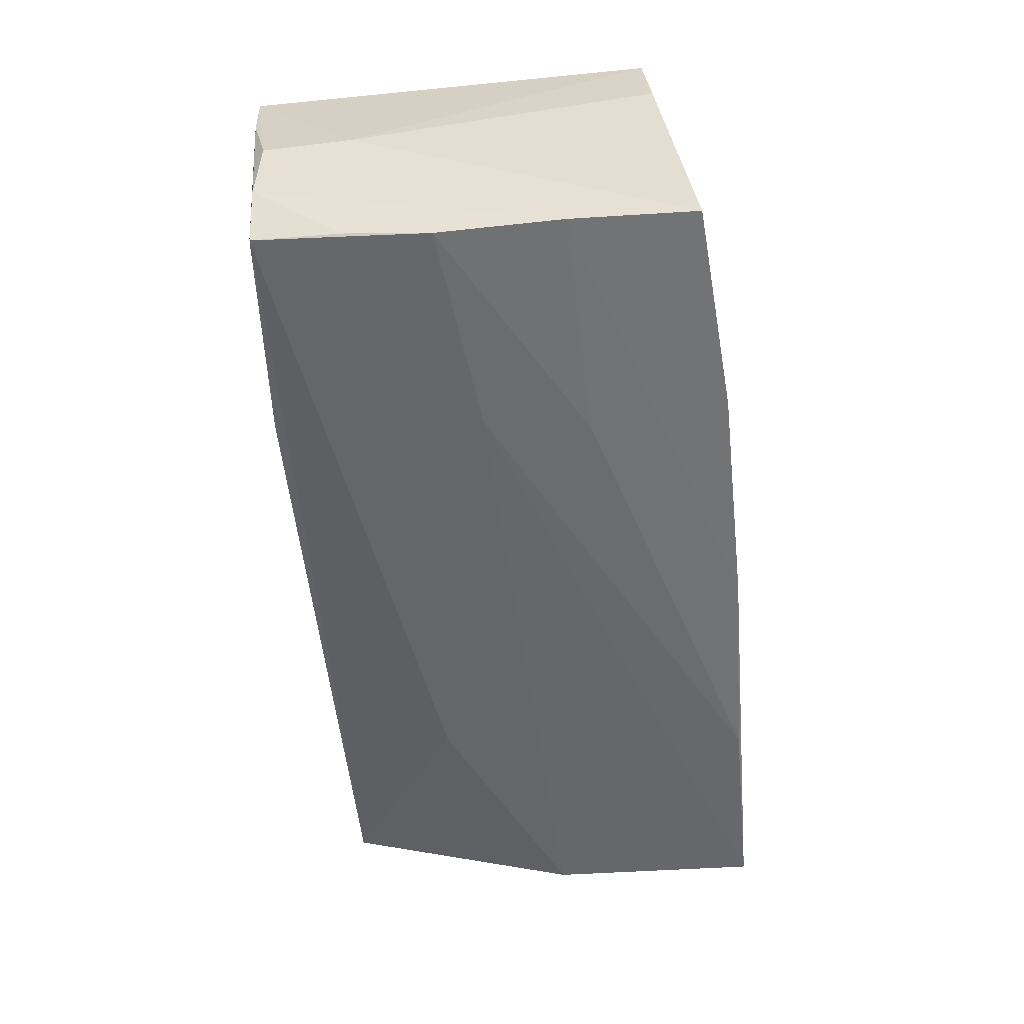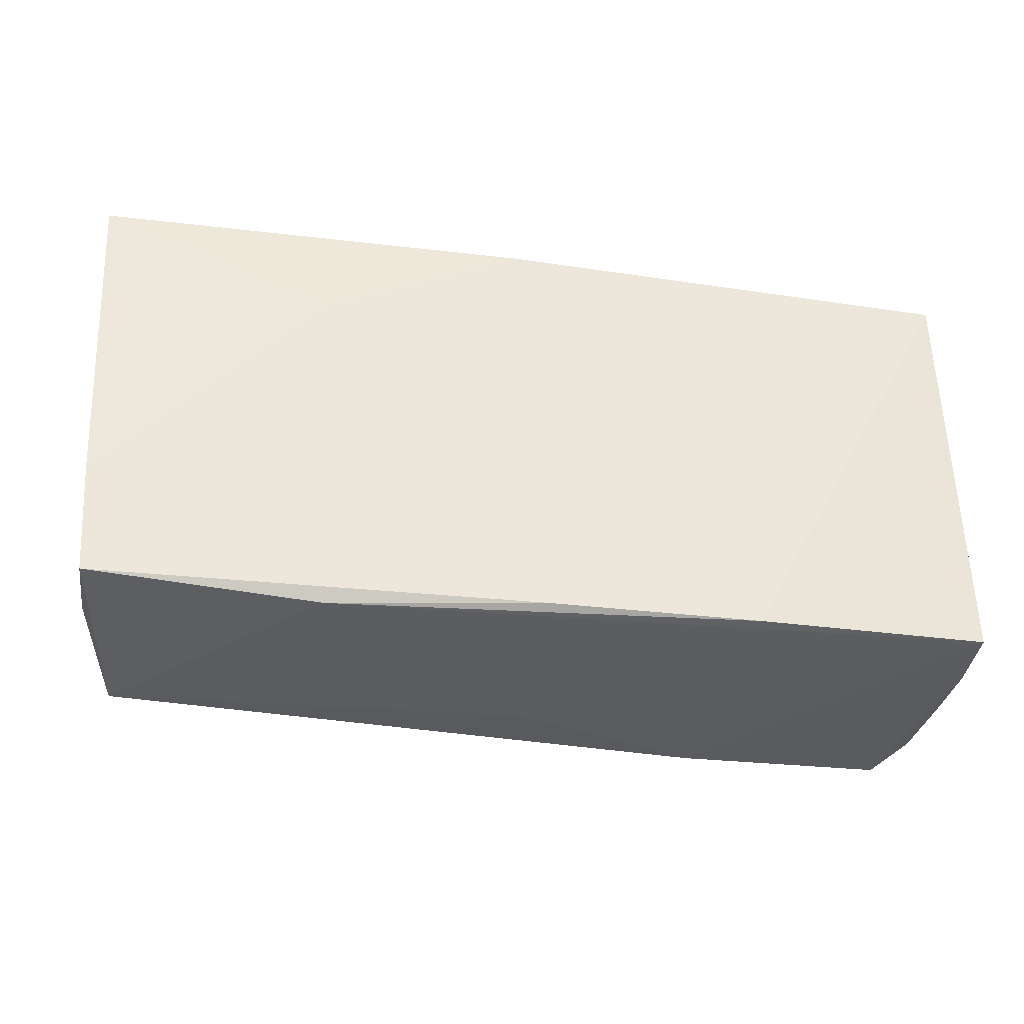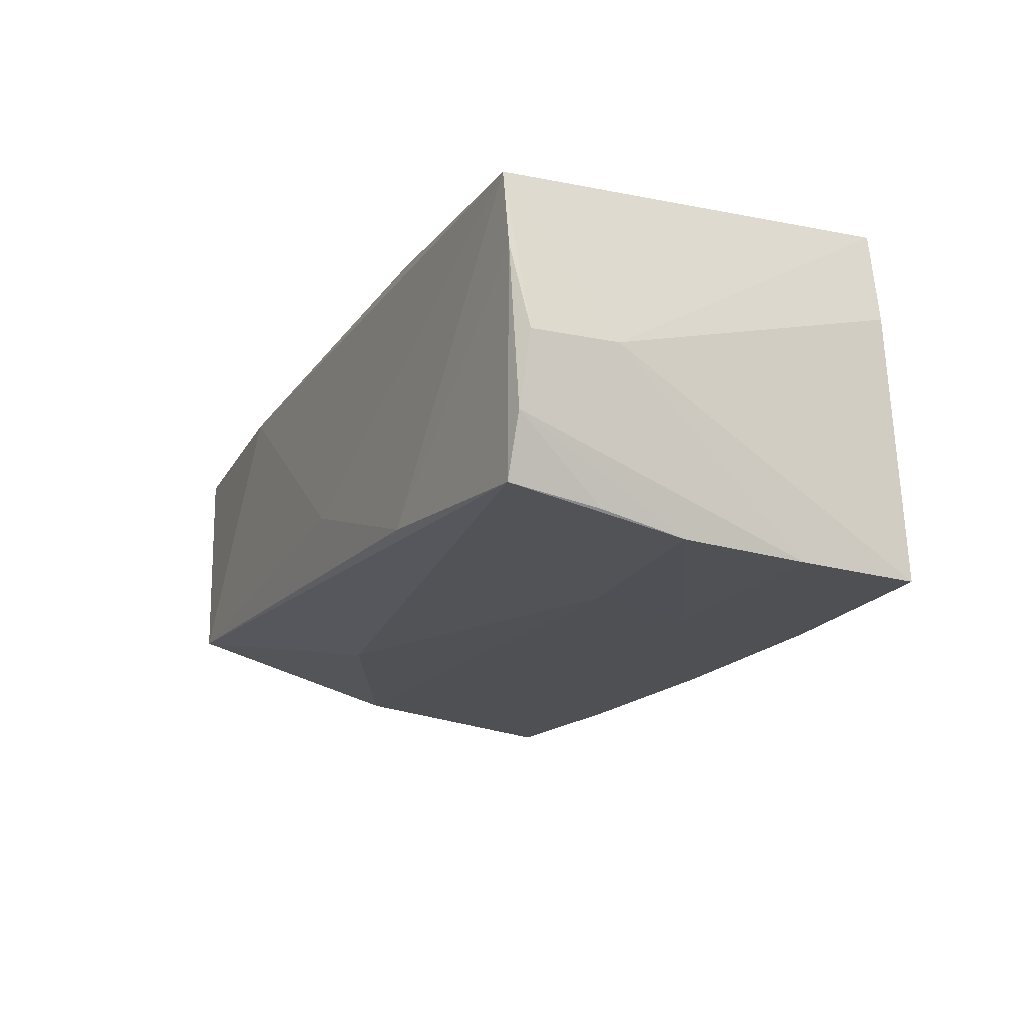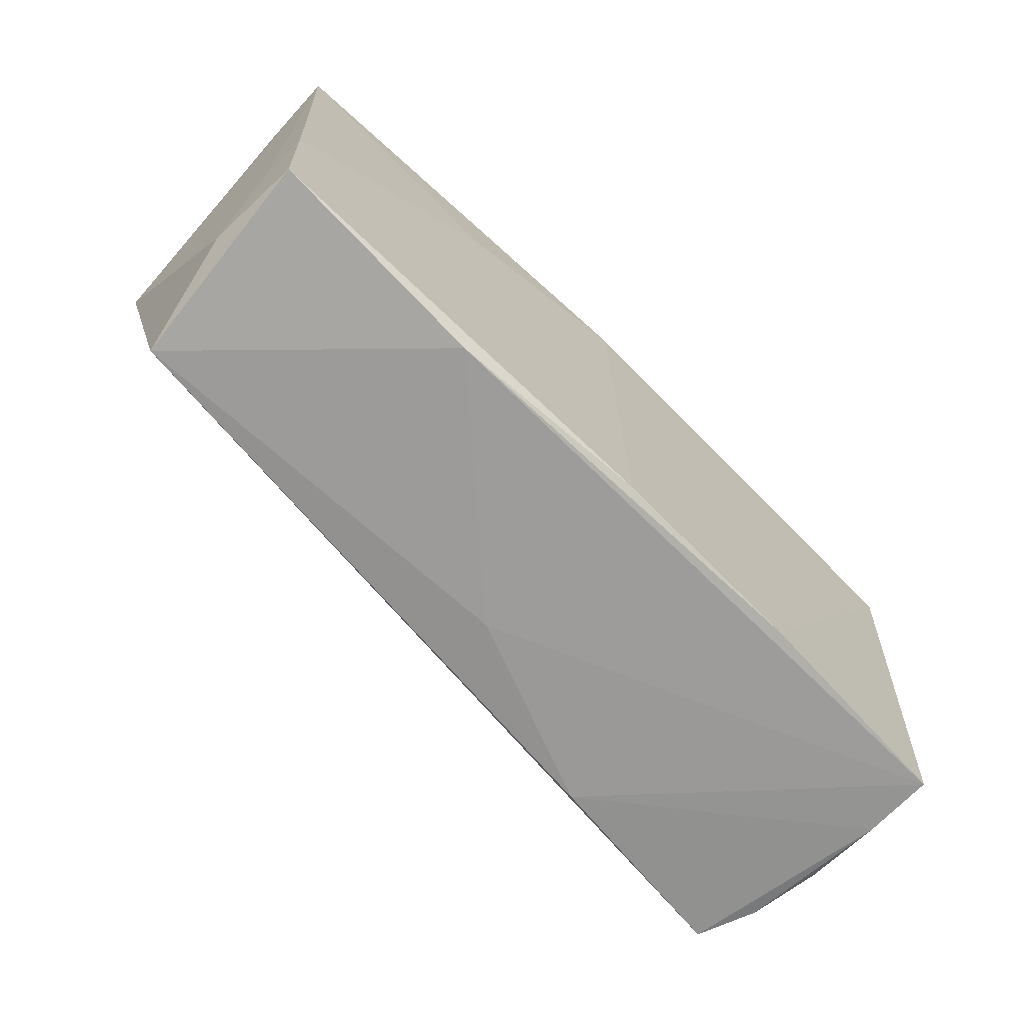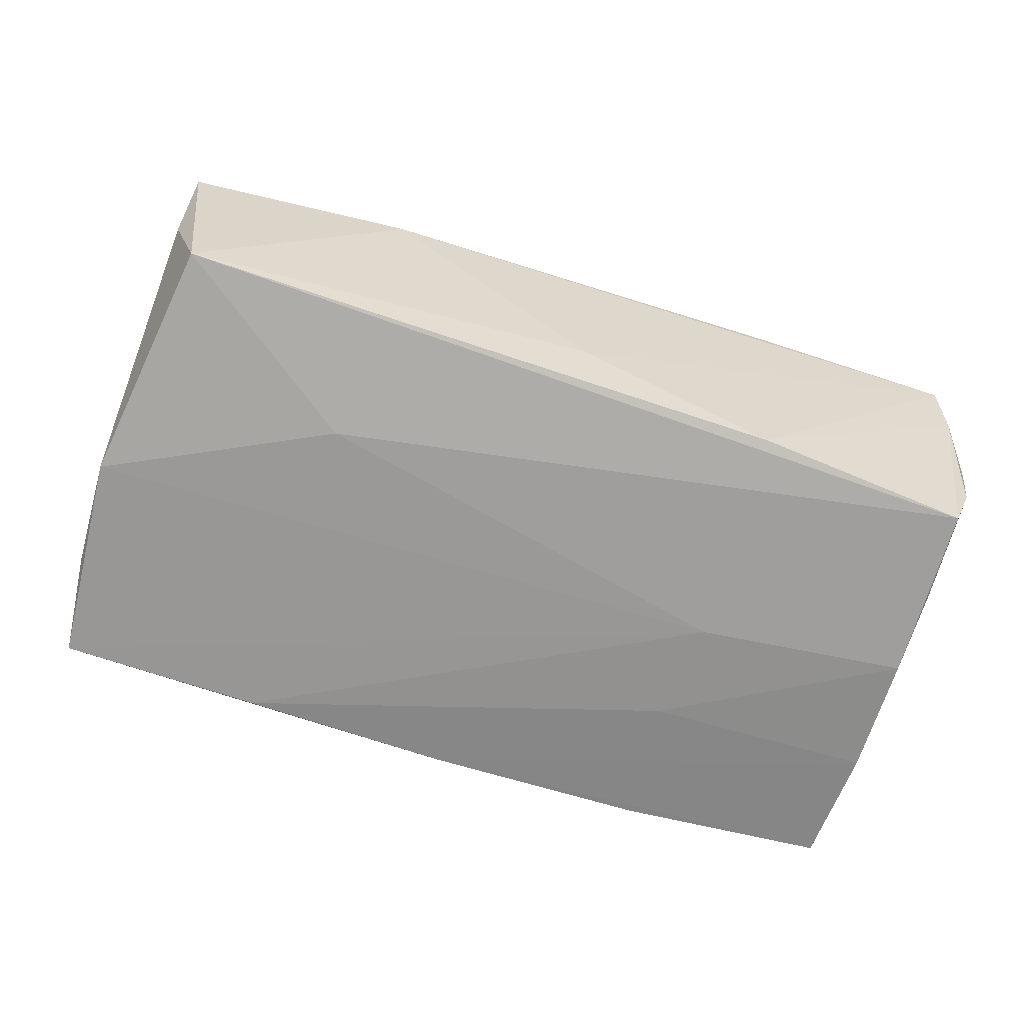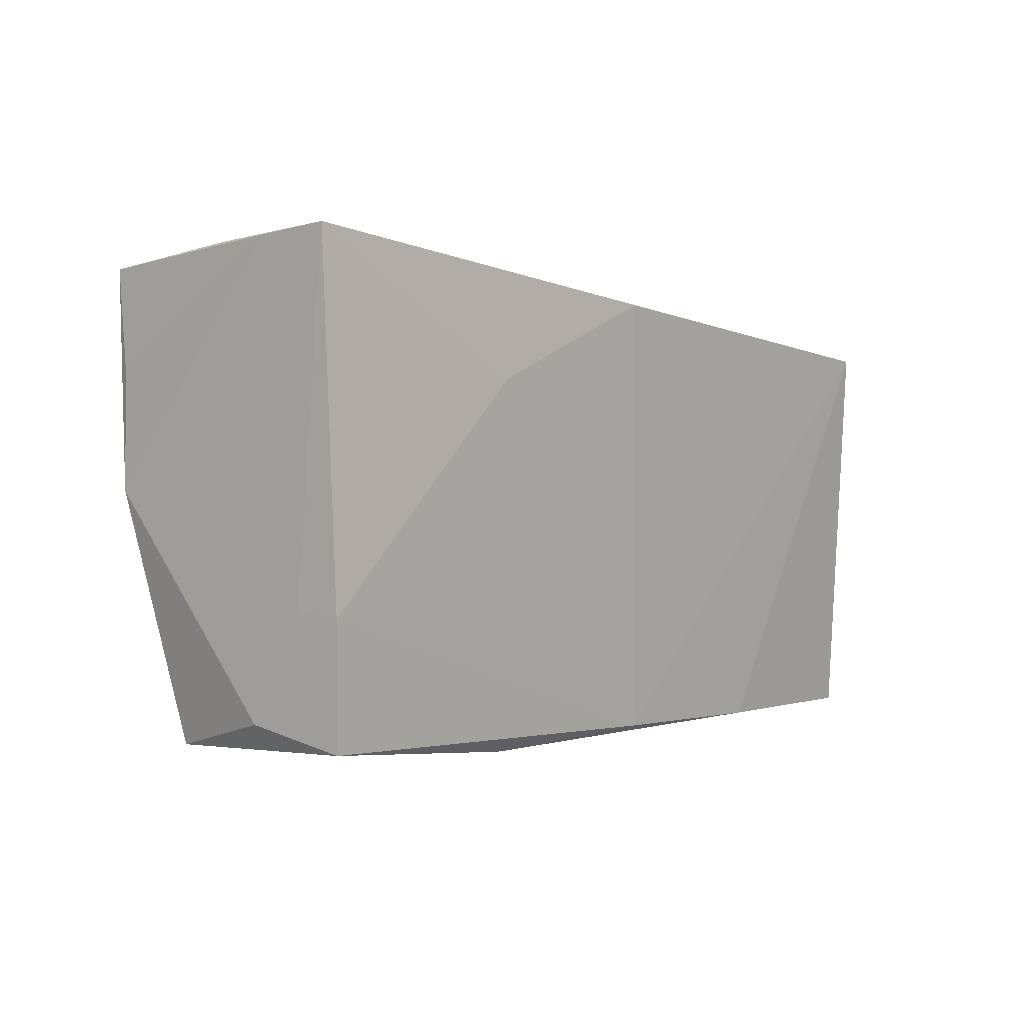
<metadata>
{"format":"obj","ext":"obj","renderer":"f3d","projection":"perspective","resolution":1024,"background":"white","views":[{"elev":-57.4,"azim":96.4,"up":"+Z"},{"elev":-37.7,"azim":-8.4,"up":"+Y"},{"elev":-20.3,"azim":64.9,"up":"+Z"},{"elev":-71.7,"azim":-45.0,"up":"+Y"},{"elev":-61.8,"azim":-16.9,"up":"+Z"},{"elev":-1.6,"azim":-52.3,"up":"+Y"}]}
</metadata>
<code>
v -0.05302 -0.02807 0.01611
v -0.0279 0.01318 0.01918
v -0.05338 -0.02539 0.004331
v 0.05442 -0.02493 -0.0026
v 0.02587 -0.02816 0.0173
v 0.04996 -0.02555 -0.01853
v -0.0253 -0.02973 0.01574
v -0.02756 -0.01292 -0.01569
v 0.0533 -0.02767 0.01613
v -0.05464 0.0003558 -0.01535
v -0.0544 0.01414 -0.01562
v -0.002705 0.02748 -0.02064
v 0.0519 0.02241 0.009356
v 0.05021 0.01072 -0.02224
v 0.05137 0.02165 0.02038
v -0.05402 0.02742 -4.812e-05
v -0.05421 -0.01315 0.01158
v -0.02754 0.0131 -0.01855
v -0.05411 -0.01375 0.017
v -0.003861 0.02409 0.02038
v -0.05325 0.02615 -0.01813
v -0.05623 0.02705 0.007787
v 0.0544 -0.01434 -0.002119
v 0.0002169 -0.02827 0.01744
v 0.04948 0.02579 -0.0222
v 0.05023 -0.01464 -0.01991
v 0.04996 -0.00435 -0.02171
v 0.0245 -0.001664 -0.02061
v -0.02852 0.02643 -0.01978
v 0.0003041 -0.02874 -0.006635
v -0.05012 -0.0285 -0.00993
v 0.05278 -0.02553 -0.0113
v 0.02395 -0.02761 -0.01568
v -0.05663 0.02748 0.01708
v 0.05369 -0.02714 0.007354
v 0.02265 0.01109 -0.02137
v 0.02423 0.02748 -0.02143
f 34 15 37
f 25 37 15
f 20 15 34
f 13 25 15
f 2 20 34
f 15 20 24
f 20 2 24
f 23 13 15
f 23 9 4
f 15 9 23
f 25 13 23
f 4 32 23
f 21 11 22
f 34 16 22
f 22 16 21
f 5 9 15
f 15 24 5
f 34 17 19
f 19 2 34
f 1 24 19
f 19 24 2
f 3 31 1
f 1 19 3
f 3 19 17
f 14 32 27
f 27 36 14
f 25 23 14
f 14 23 32
f 21 29 28
f 28 36 27
f 28 29 36
f 4 9 35
f 35 32 4
f 7 5 24
f 7 24 1
f 9 5 7
f 7 30 9
f 1 31 7
f 31 30 7
f 6 28 27
f 8 28 6
f 31 8 6
f 32 35 6
f 12 14 36
f 36 29 12
f 37 25 12
f 25 14 12
f 12 29 21
f 21 16 12
f 34 37 12
f 12 16 34
f 10 28 8
f 10 11 21
f 10 8 31
f 31 3 10
f 10 22 11
f 34 22 10
f 10 17 34
f 10 3 17
f 27 32 26
f 26 6 27
f 32 6 26
f 31 6 33
f 33 30 31
f 33 6 35
f 9 30 33
f 33 35 9
f 21 28 18
f 18 10 21
f 28 10 18

</code>
